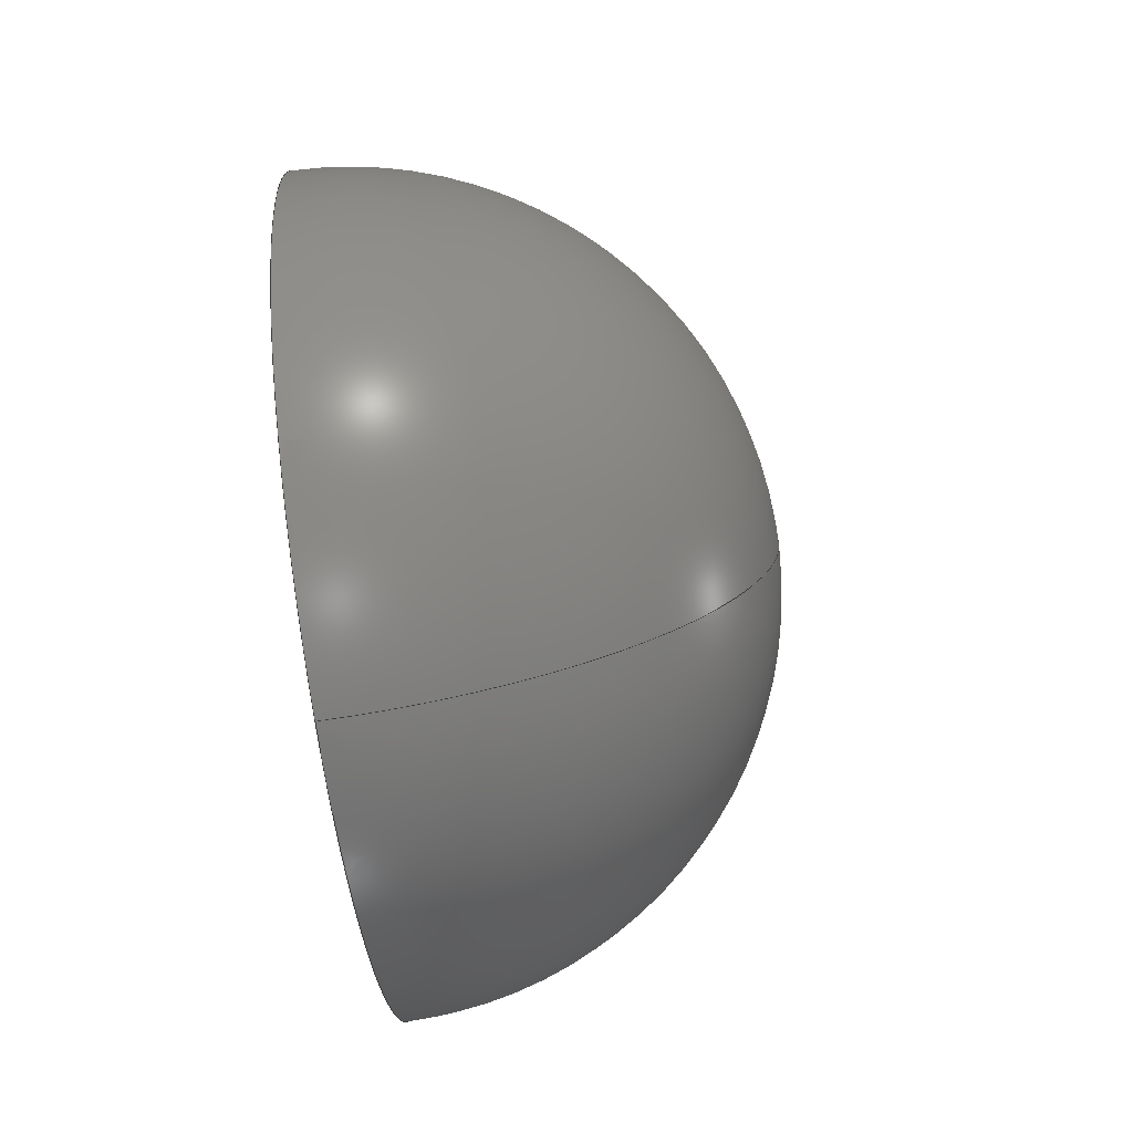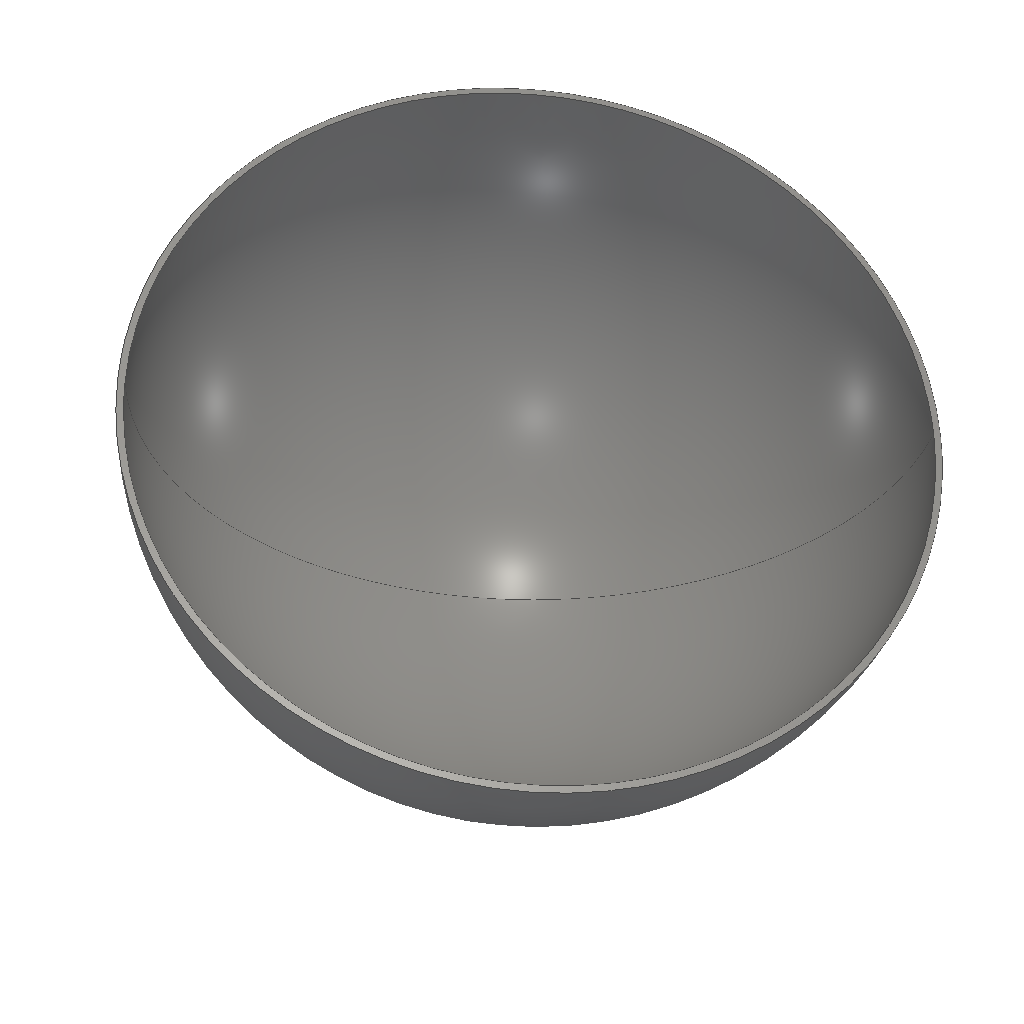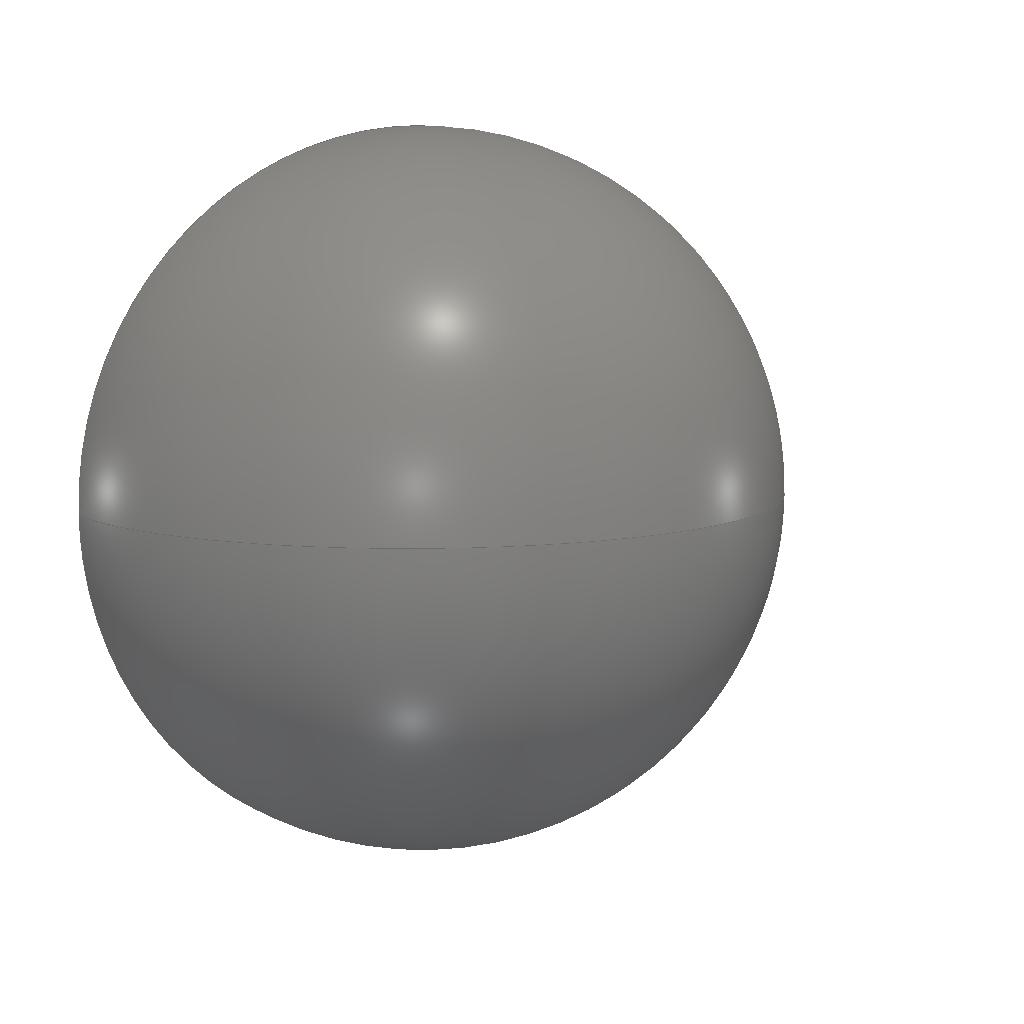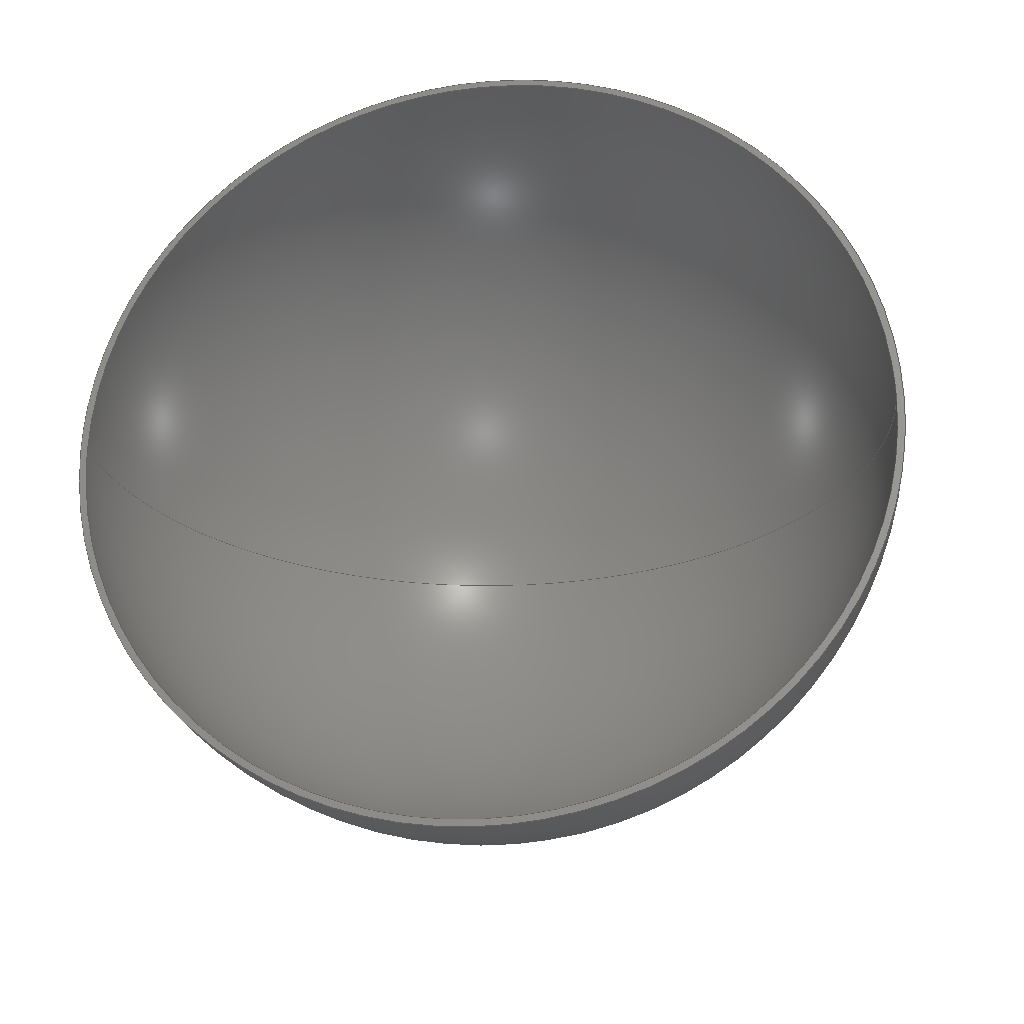
<metadata>
{"format":"step","ext":"stp","renderer":"f3d","projection":"perspective","resolution":1024,"background":"white","views":[{"elev":-76.3,"azim":8.0,"up":"+Z"},{"elev":-30.3,"azim":-96.9,"up":"+Y"},{"elev":8.7,"azim":60.6,"up":"+Y"},{"elev":-25.1,"azim":-81.9,"up":"+Y"}]}
</metadata>
<code>
ISO-10303-21;
DATA;
#1=PRODUCT('HEAD_FRONT','HEAD_FRONT',' ',(#2)) ;
#2=PRODUCT_CONTEXT(' ',#3,'mechanical') ;
#3=APPLICATION_CONTEXT('automotive design') ;
#4=PRODUCT_DEFINITION(' ',' ',#200,#5) ;
#5=PRODUCT_DEFINITION_CONTEXT('part definition',#3,' ') ;
#6=PRODUCT_DEFINITION_SHAPE(' ',' ',#4) ;
#7=DIMENSIONAL_EXPONENTS(1,0,0,0,0,0,0) ;
#8=MECHANICAL_DESIGN_GEOMETRIC_PRESENTATION_REPRESENTATION(' ',(#141),#214) ;
#9=SHAPE_REPRESENTATION(' ',(#10),#214) ;
#10=AXIS2_PLACEMENT_3D(' ',#18,$,$) ;
#11=AXIS2_PLACEMENT_3D('Plane Axis2P3D',#19,#126,#127) ;
#12=AXIS2_PLACEMENT_3D('Sphere Axis2P3D',#120,#128,#129) ;
#13=AXIS2_PLACEMENT_3D('Circle Axis2P3D',#121,#130,$) ;
#14=AXIS2_PLACEMENT_3D('Sphere Axis2P3D',#122,#131,#132) ;
#15=AXIS2_PLACEMENT_3D('Sphere Axis2P3D',#123,#133,#134) ;
#16=AXIS2_PLACEMENT_3D('Circle Axis2P3D',#124,#135,$) ;
#17=AXIS2_PLACEMENT_3D('Sphere Axis2P3D',#125,#136,#137) ;
#18=CARTESIAN_POINT(' ',(0,0,0)) ;
#19=CARTESIAN_POINT('Axis2P3D Location',(9.843,0,0)) ;
#20=CARTESIAN_POINT('Control Point',(9.843,-2.098e-16,-2.362)) ;
#21=CARTESIAN_POINT('Control Point',(9.843,-0.2241,-2.362)) ;
#22=CARTESIAN_POINT('Control Point',(9.843,-0.4482,-2.336)) ;
#23=CARTESIAN_POINT('Control Point',(9.843,-0.6681,-2.282)) ;
#24=CARTESIAN_POINT('Control Point',(9.843,-1.091,-2.125)) ;
#25=CARTESIAN_POINT('Control Point',(9.843,-1.466,-1.873)) ;
#26=CARTESIAN_POINT('Control Point',(9.843,-1.637,-1.725)) ;
#27=CARTESIAN_POINT('Control Point',(9.843,-1.941,-1.392)) ;
#28=CARTESIAN_POINT('Control Point',(9.843,-2.159,-0.9969)) ;
#29=CARTESIAN_POINT('Control Point',(9.843,-2.244,-0.7872)) ;
#30=CARTESIAN_POINT('Control Point',(9.843,-2.363,-0.3517)) ;
#31=CARTESIAN_POINT('Control Point',(9.843,-2.376,0.09942)) ;
#32=CARTESIAN_POINT('Control Point',(9.843,-2.356,0.3248)) ;
#33=CARTESIAN_POINT('Control Point',(9.843,-2.263,0.7663)) ;
#34=CARTESIAN_POINT('Control Point',(9.843,-2.068,1.174)) ;
#35=CARTESIAN_POINT('Control Point',(9.843,-1.948,1.365)) ;
#36=CARTESIAN_POINT('Control Point',(9.843,-1.663,1.715)) ;
#37=CARTESIAN_POINT('Control Point',(9.843,-1.304,1.989)) ;
#38=CARTESIAN_POINT('Control Point',(9.843,-1.109,2.104)) ;
#39=CARTESIAN_POINT('Control Point',(9.843,-0.7736,2.251)) ;
#40=CARTESIAN_POINT('Control Point',(9.843,-0.4179,2.331)) ;
#41=CARTESIAN_POINT('Control Point',(9.843,-0.2793,2.352)) ;
#42=CARTESIAN_POINT('Control Point',(9.843,-0.1396,2.362)) ;
#43=CARTESIAN_POINT('Control Point',(9.843,-6.994e-17,2.362)) ;
#44=CARTESIAN_POINT('Vertex',(9.843,-6.692e-16,-2.362)) ;
#45=CARTESIAN_POINT('Vertex',(9.843,1.718e-15,2.362)) ;
#46=CARTESIAN_POINT('Control Point',(9.843,-6.994e-17,2.362)) ;
#47=CARTESIAN_POINT('Control Point',(9.843,0.2241,2.362)) ;
#48=CARTESIAN_POINT('Control Point',(9.843,0.4482,2.336)) ;
#49=CARTESIAN_POINT('Control Point',(9.843,0.6681,2.282)) ;
#50=CARTESIAN_POINT('Control Point',(9.843,1.091,2.125)) ;
#51=CARTESIAN_POINT('Control Point',(9.843,1.466,1.873)) ;
#52=CARTESIAN_POINT('Control Point',(9.843,1.637,1.725)) ;
#53=CARTESIAN_POINT('Control Point',(9.843,1.941,1.392)) ;
#54=CARTESIAN_POINT('Control Point',(9.843,2.159,0.9969)) ;
#55=CARTESIAN_POINT('Control Point',(9.843,2.244,0.7872)) ;
#56=CARTESIAN_POINT('Control Point',(9.843,2.363,0.3517)) ;
#57=CARTESIAN_POINT('Control Point',(9.843,2.376,-0.09942)) ;
#58=CARTESIAN_POINT('Control Point',(9.843,2.356,-0.3248)) ;
#59=CARTESIAN_POINT('Control Point',(9.843,2.263,-0.7663)) ;
#60=CARTESIAN_POINT('Control Point',(9.843,2.068,-1.174)) ;
#61=CARTESIAN_POINT('Control Point',(9.843,1.948,-1.365)) ;
#62=CARTESIAN_POINT('Control Point',(9.843,1.663,-1.715)) ;
#63=CARTESIAN_POINT('Control Point',(9.843,1.304,-1.989)) ;
#64=CARTESIAN_POINT('Control Point',(9.843,1.109,-2.104)) ;
#65=CARTESIAN_POINT('Control Point',(9.843,0.7736,-2.251)) ;
#66=CARTESIAN_POINT('Control Point',(9.843,0.4179,-2.331)) ;
#67=CARTESIAN_POINT('Control Point',(9.843,0.2793,-2.352)) ;
#68=CARTESIAN_POINT('Control Point',(9.843,0.1396,-2.362)) ;
#69=CARTESIAN_POINT('Control Point',(9.843,5.595e-16,-2.362)) ;
#70=CARTESIAN_POINT('Control Point',(9.843,6.994e-17,2.323)) ;
#71=CARTESIAN_POINT('Control Point',(9.843,-0.2222,2.323)) ;
#72=CARTESIAN_POINT('Control Point',(9.843,-0.4444,2.296)) ;
#73=CARTESIAN_POINT('Control Point',(9.843,-0.6624,2.243)) ;
#74=CARTESIAN_POINT('Control Point',(9.843,-1.081,2.086)) ;
#75=CARTESIAN_POINT('Control Point',(9.843,-1.452,1.834)) ;
#76=CARTESIAN_POINT('Control Point',(9.843,-1.621,1.686)) ;
#77=CARTESIAN_POINT('Control Point',(9.843,-1.92,1.354)) ;
#78=CARTESIAN_POINT('Control Point',(9.843,-2.133,0.9599)) ;
#79=CARTESIAN_POINT('Control Point',(9.843,-2.215,0.7511)) ;
#80=CARTESIAN_POINT('Control Point',(9.843,-2.328,0.318)) ;
#81=CARTESIAN_POINT('Control Point',(9.843,-2.335,-0.1296)) ;
#82=CARTESIAN_POINT('Control Point',(9.843,-2.312,-0.3527)) ;
#83=CARTESIAN_POINT('Control Point',(9.843,-2.213,-0.7892)) ;
#84=CARTESIAN_POINT('Control Point',(9.843,-2.014,-1.19)) ;
#85=CARTESIAN_POINT('Control Point',(9.843,-1.89,-1.377)) ;
#86=CARTESIAN_POINT('Control Point',(9.843,-1.601,-1.719)) ;
#87=CARTESIAN_POINT('Control Point',(9.843,-1.24,-1.983)) ;
#88=CARTESIAN_POINT('Control Point',(9.843,-1.044,-2.093)) ;
#89=CARTESIAN_POINT('Control Point',(9.843,-0.7196,-2.226)) ;
#90=CARTESIAN_POINT('Control Point',(9.843,-0.3776,-2.297)) ;
#91=CARTESIAN_POINT('Control Point',(9.843,-0.2523,-2.314)) ;
#92=CARTESIAN_POINT('Control Point',(9.843,-0.1261,-2.323)) ;
#93=CARTESIAN_POINT('Control Point',(9.843,-3.497e-17,-2.323)) ;
#94=CARTESIAN_POINT('Vertex',(9.843,-1.422e-16,2.323)) ;
#95=CARTESIAN_POINT('Vertex',(9.843,1.422e-16,-2.323)) ;
#96=CARTESIAN_POINT('Control Point',(9.843,6.994e-17,-2.323)) ;
#97=CARTESIAN_POINT('Control Point',(9.843,0.2222,-2.323)) ;
#98=CARTESIAN_POINT('Control Point',(9.843,0.4444,-2.296)) ;
#99=CARTESIAN_POINT('Control Point',(9.843,0.6624,-2.243)) ;
#100=CARTESIAN_POINT('Control Point',(9.843,1.081,-2.086)) ;
#101=CARTESIAN_POINT('Control Point',(9.843,1.452,-1.834)) ;
#102=CARTESIAN_POINT('Control Point',(9.843,1.621,-1.686)) ;
#103=CARTESIAN_POINT('Control Point',(9.843,1.92,-1.354)) ;
#104=CARTESIAN_POINT('Control Point',(9.843,2.133,-0.9599)) ;
#105=CARTESIAN_POINT('Control Point',(9.843,2.215,-0.7511)) ;
#106=CARTESIAN_POINT('Control Point',(9.843,2.328,-0.318)) ;
#107=CARTESIAN_POINT('Control Point',(9.843,2.335,0.1296)) ;
#108=CARTESIAN_POINT('Control Point',(9.843,2.312,0.3527)) ;
#109=CARTESIAN_POINT('Control Point',(9.843,2.213,0.7892)) ;
#110=CARTESIAN_POINT('Control Point',(9.843,2.014,1.19)) ;
#111=CARTESIAN_POINT('Control Point',(9.843,1.89,1.377)) ;
#112=CARTESIAN_POINT('Control Point',(9.843,1.601,1.719)) ;
#113=CARTESIAN_POINT('Control Point',(9.843,1.24,1.983)) ;
#114=CARTESIAN_POINT('Control Point',(9.843,1.044,2.093)) ;
#115=CARTESIAN_POINT('Control Point',(9.843,0.7196,2.226)) ;
#116=CARTESIAN_POINT('Control Point',(9.843,0.3776,2.297)) ;
#117=CARTESIAN_POINT('Control Point',(9.843,0.2523,2.314)) ;
#118=CARTESIAN_POINT('Control Point',(9.843,0.1261,2.323)) ;
#119=CARTESIAN_POINT('Control Point',(9.843,9.092e-16,2.323)) ;
#120=CARTESIAN_POINT('Axis2P3D Location',(9.843,0,0)) ;
#121=CARTESIAN_POINT('Axis2P3D Location',(9.843,0,0)) ;
#122=CARTESIAN_POINT('Axis2P3D Location',(9.843,0,0)) ;
#123=CARTESIAN_POINT('Axis2P3D Location',(9.843,0,0)) ;
#124=CARTESIAN_POINT('Axis2P3D Location',(9.843,0,0)) ;
#125=CARTESIAN_POINT('Axis2P3D Location',(9.843,0,0)) ;
#126=DIRECTION('Axis2P3D Direction',(0.03937,0,-0)) ;
#127=DIRECTION('Axis2P3D XDirection',(0,0,0.03937)) ;
#128=DIRECTION('Axis2P3D Direction',(0,0,0.03937)) ;
#129=DIRECTION('Axis2P3D XDirection',(0,-0.03937,0)) ;
#130=DIRECTION('Axis2P3D Direction',(-4.461e-17,-0.03937,0)) ;
#131=DIRECTION('Axis2P3D Direction',(0,0,0.03937)) ;
#132=DIRECTION('Axis2P3D XDirection',(0.03937,0,0)) ;
#133=DIRECTION('Axis2P3D Direction',(0,0,0.03937)) ;
#134=DIRECTION('Axis2P3D XDirection',(0,-0.03937,0)) ;
#135=DIRECTION('Axis2P3D Direction',(-9.643e-18,-0.03937,0)) ;
#136=DIRECTION('Axis2P3D Direction',(0,0,0.03937)) ;
#137=DIRECTION('Axis2P3D XDirection',(0.03937,0,0)) ;
#138=PRESENTATION_LAYER_ASSIGNMENT('0',' ',(#175)) ;
#139=PRODUCT_RELATED_PRODUCT_CATEGORY('part',$,(#1)) ;
#140=PRODUCT_CATEGORY('part','specification') ;
#141=STYLED_ITEM(' ',(#142),#175) ;
#142=PRESENTATION_STYLE_ASSIGNMENT((#143)) ;
#143=SURFACE_STYLE_USAGE(.BOTH.,#144) ;
#144=SURFACE_SIDE_STYLE(' ',(#145)) ;
#145=SURFACE_STYLE_FILL_AREA(#146) ;
#146=FILL_AREA_STYLE(' ',(#147)) ;
#147=FILL_AREA_STYLE_COLOUR(' ',#178) ;
#148=UNCERTAINTY_MEASURE_WITH_UNIT(LENGTH_MEASURE(0.0001969),#213,'distance_accuracy_value','CONFUSED CURVE UNCERTAINTY') ;
#149=SHAPE_REPRESENTATION_RELATIONSHIP(' ',' ',#9,#164) ;
#150=ORIENTED_EDGE('',*,*,#179,.T.) ;
#151=ORIENTED_EDGE('',*,*,#180,.T.) ;
#152=ORIENTED_EDGE('',*,*,#181,.T.) ;
#153=ORIENTED_EDGE('',*,*,#182,.T.) ;
#154=ORIENTED_EDGE('',*,*,#183,.F.) ;
#155=ORIENTED_EDGE('',*,*,#179,.F.) ;
#156=ORIENTED_EDGE('',*,*,#183,.T.) ;
#157=ORIENTED_EDGE('',*,*,#180,.F.) ;
#158=ORIENTED_EDGE('',*,*,#184,.T.) ;
#159=ORIENTED_EDGE('',*,*,#181,.F.) ;
#160=ORIENTED_EDGE('',*,*,#184,.F.) ;
#161=ORIENTED_EDGE('',*,*,#182,.F.) ;
#162=FACE_BOUND('',#186,.T.) ;
#163=CLOSED_SHELL('Closed Shell',(#165,#166,#167,#168,#169)) ;
#164=ADVANCED_BREP_SHAPE_REPRESENTATION('NONE',(#175),#214) ;
#165=ADVANCED_FACE('*VOL6',(#191,#162),#197,.F.) ;
#166=ADVANCED_FACE('*VOL6',(#192),#202,.T.) ;
#167=ADVANCED_FACE('*VOL6',(#193),#203,.T.) ;
#168=ADVANCED_FACE('*VOL6',(#194),#204,.F.) ;
#169=ADVANCED_FACE('*VOL6',(#195),#205,.F.) ;
#170=APPLICATION_PROTOCOL_DEFINITION('international standard','automotive_design',2001,#3) ;
#171=B_SPLINE_CURVE_WITH_KNOTS('',5,(#20,#21,#22,#23,#24,#25,#26,#27,#28,#29,#30,#31,#32,#33,#34,#35,#36,#37,#38,#39,#40,#41,#42,#43),.UNSPECIFIED.,.F.,.U.,(6,3,3,3,3,3,3,6),(0,42.04,84.07,126.1,168.1,210.2,252.2,278.4),.UNSPECIFIED.) ;
#172=B_SPLINE_CURVE_WITH_KNOTS('',5,(#46,#47,#48,#49,#50,#51,#52,#53,#54,#55,#56,#57,#58,#59,#60,#61,#62,#63,#64,#65,#66,#67,#68,#69),.UNSPECIFIED.,.F.,.U.,(6,3,3,3,3,3,3,6),(0,42.04,84.07,126.1,168.1,210.2,252.2,278.4),.UNSPECIFIED.) ;
#173=B_SPLINE_CURVE_WITH_KNOTS('',5,(#70,#71,#72,#73,#74,#75,#76,#77,#78,#79,#80,#81,#82,#83,#84,#85,#86,#87,#88,#89,#90,#91,#92,#93),.UNSPECIFIED.,.F.,.U.,(6,3,3,3,3,3,3,6),(0,41.68,83.37,125,166.7,208.4,250.1,273.8),.UNSPECIFIED.) ;
#174=B_SPLINE_CURVE_WITH_KNOTS('',5,(#96,#97,#98,#99,#100,#101,#102,#103,#104,#105,#106,#107,#108,#109,#110,#111,#112,#113,#114,#115,#116,#117,#118,#119),.UNSPECIFIED.,.F.,.U.,(6,3,3,3,3,3,3,6),(0,41.68,83.37,125,166.7,208.4,250.1,273.8),.UNSPECIFIED.) ;
#175=MANIFOLD_SOLID_BREP('*VOL6',#163) ;
#176=CIRCLE('generated circle',#13,2.362) ;
#177=CIRCLE('generated circle',#16,2.323) ;
#178=DRAUGHTING_PRE_DEFINED_COLOUR('red') ;
#179=EDGE_CURVE('',#206,#207,#171,.T.) ;
#180=EDGE_CURVE('',#207,#206,#172,.T.) ;
#181=EDGE_CURVE('',#208,#209,#173,.T.) ;
#182=EDGE_CURVE('',#209,#208,#174,.T.) ;
#183=EDGE_CURVE('',#207,#206,#176,.F.) ;
#184=EDGE_CURVE('',#208,#209,#177,.F.) ;
#185=EDGE_LOOP('',(#150,#151)) ;
#186=EDGE_LOOP('',(#152,#153)) ;
#187=EDGE_LOOP('',(#154,#155)) ;
#188=EDGE_LOOP('',(#156,#157)) ;
#189=EDGE_LOOP('',(#158,#159)) ;
#190=EDGE_LOOP('',(#160,#161)) ;
#191=FACE_OUTER_BOUND('',#185,.T.) ;
#192=FACE_OUTER_BOUND('',#187,.T.) ;
#193=FACE_OUTER_BOUND('',#188,.T.) ;
#194=FACE_OUTER_BOUND('',#189,.T.) ;
#195=FACE_OUTER_BOUND('',#190,.T.) ;
#196=LENGTH_MEASURE_WITH_UNIT(LENGTH_MEASURE(25.4),#210) ;
#197=PLANE('Plane',#11) ;
#198=PLANE_ANGLE_MEASURE_WITH_UNIT(PLANE_ANGLE_MEASURE(0.01745),#211) ;
#199=PRODUCT_CATEGORY_RELATIONSHIP(' ',' ',#140,#139) ;
#200=PRODUCT_DEFINITION_FORMATION_WITH_SPECIFIED_SOURCE(' ',' ',#1,.NOT_KNOWN.) ;
#201=SHAPE_DEFINITION_REPRESENTATION(#6,#9) ;
#202=SPHERICAL_SURFACE('',#12,2.362) ;
#203=SPHERICAL_SURFACE('',#14,2.362) ;
#204=SPHERICAL_SURFACE('',#15,2.323) ;
#205=SPHERICAL_SURFACE('',#17,2.323) ;
#206=VERTEX_POINT('',#44) ;
#207=VERTEX_POINT('',#45) ;
#208=VERTEX_POINT('',#94) ;
#209=VERTEX_POINT('',#95) ;
#210=(LENGTH_UNIT()NAMED_UNIT(*)SI_UNIT(.MILLI.,.METRE.)) ;
#211=(NAMED_UNIT(*)PLANE_ANGLE_UNIT()SI_UNIT($,.RADIAN.)) ;
#212=(NAMED_UNIT(*)SI_UNIT($,.STERADIAN.)SOLID_ANGLE_UNIT()) ;
#213=(CONVERSION_BASED_UNIT('INCH',#196)LENGTH_UNIT()NAMED_UNIT(#7)) ;
#214=(GEOMETRIC_REPRESENTATION_CONTEXT(3)GLOBAL_UNCERTAINTY_ASSIGNED_CONTEXT((#148))GLOBAL_UNIT_ASSIGNED_CONTEXT((#213,#211,#212))REPRESENTATION_CONTEXT(' ',' ')) ;
ENDSEC;
END-ISO-10303-21;

</code>
